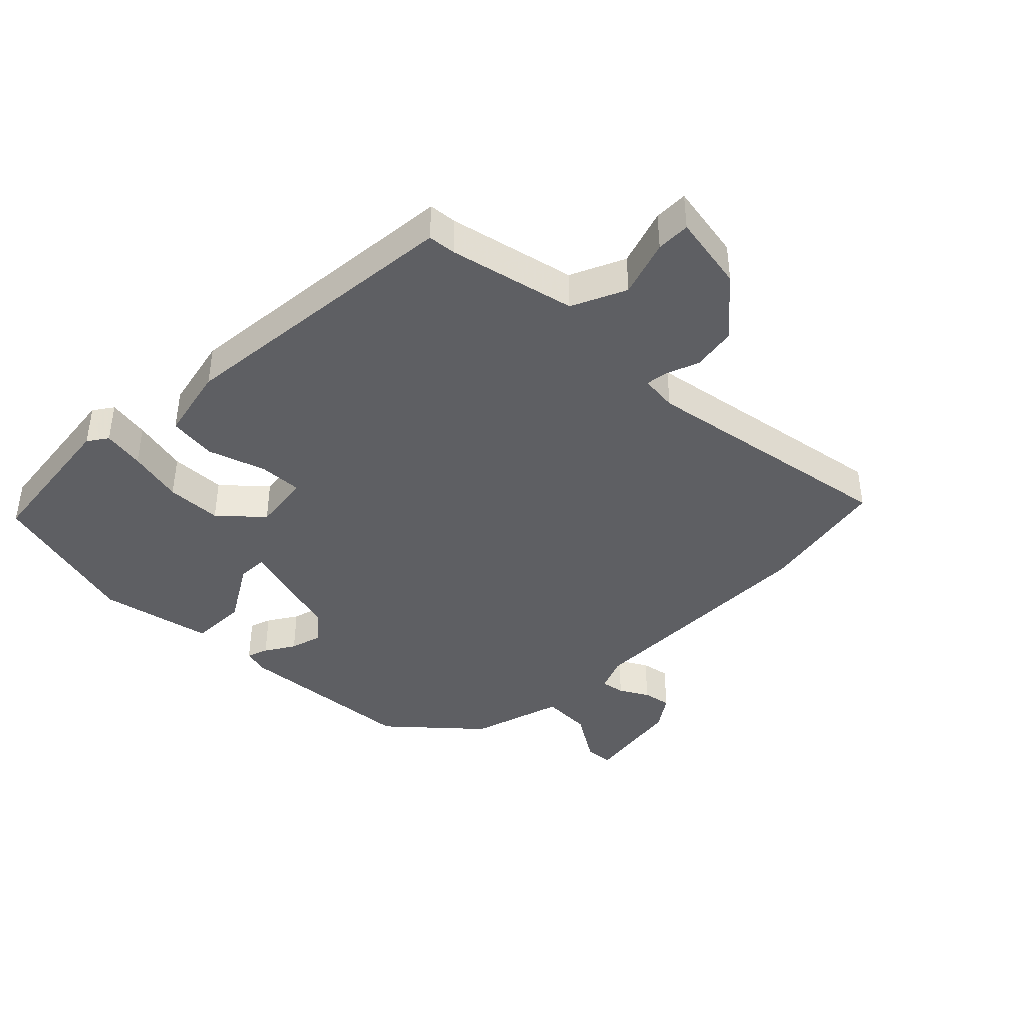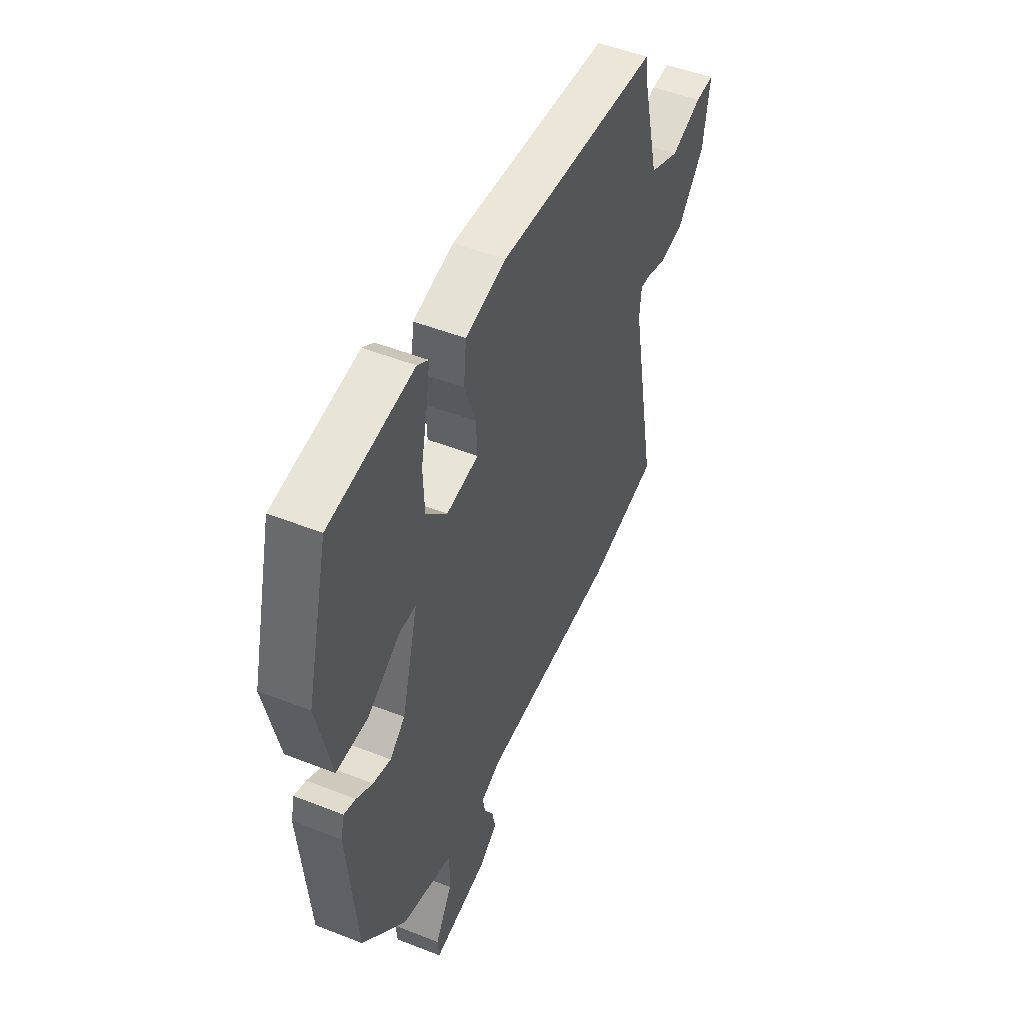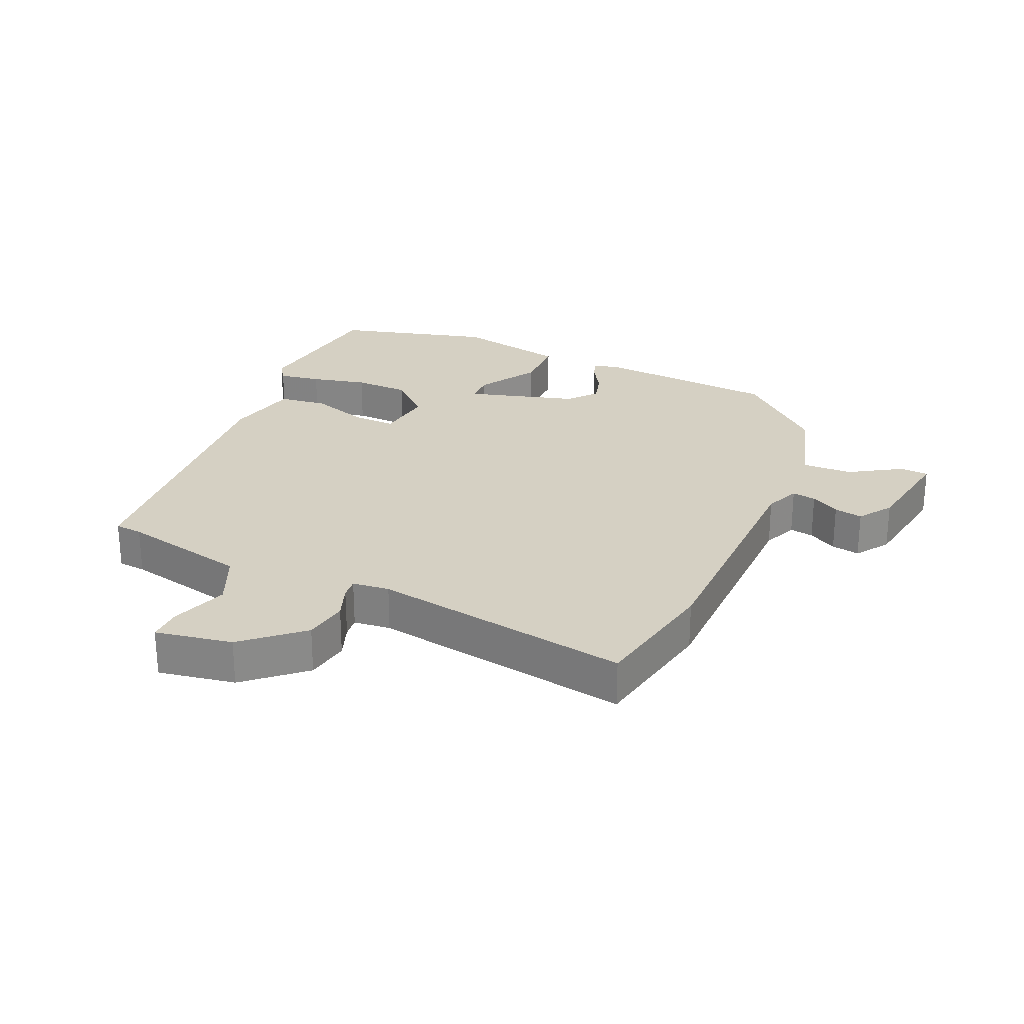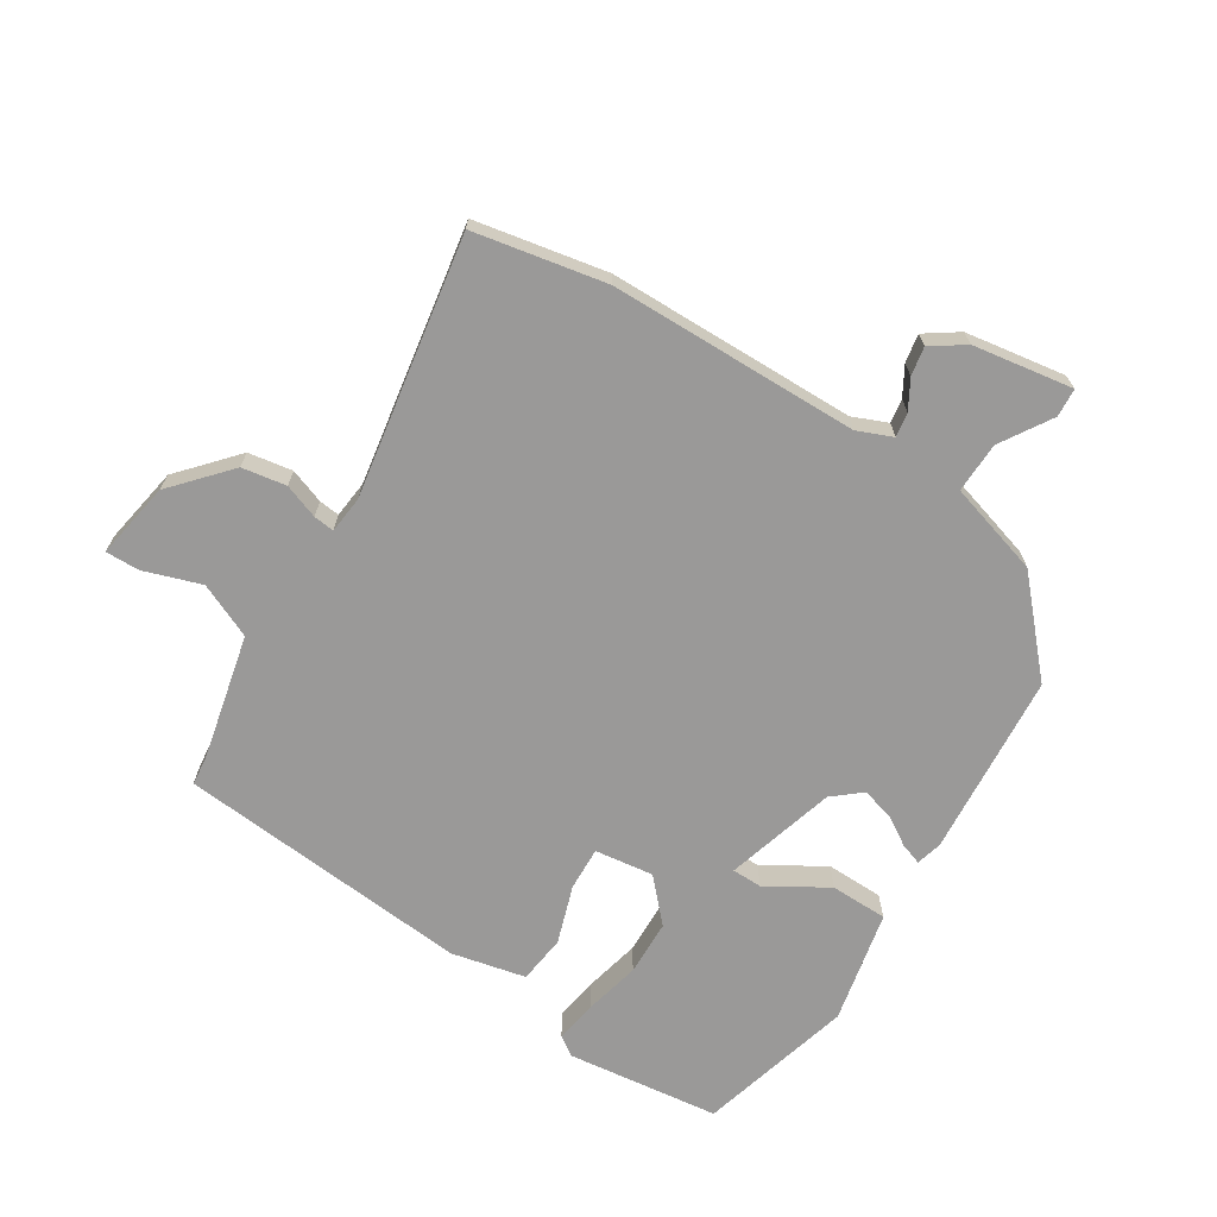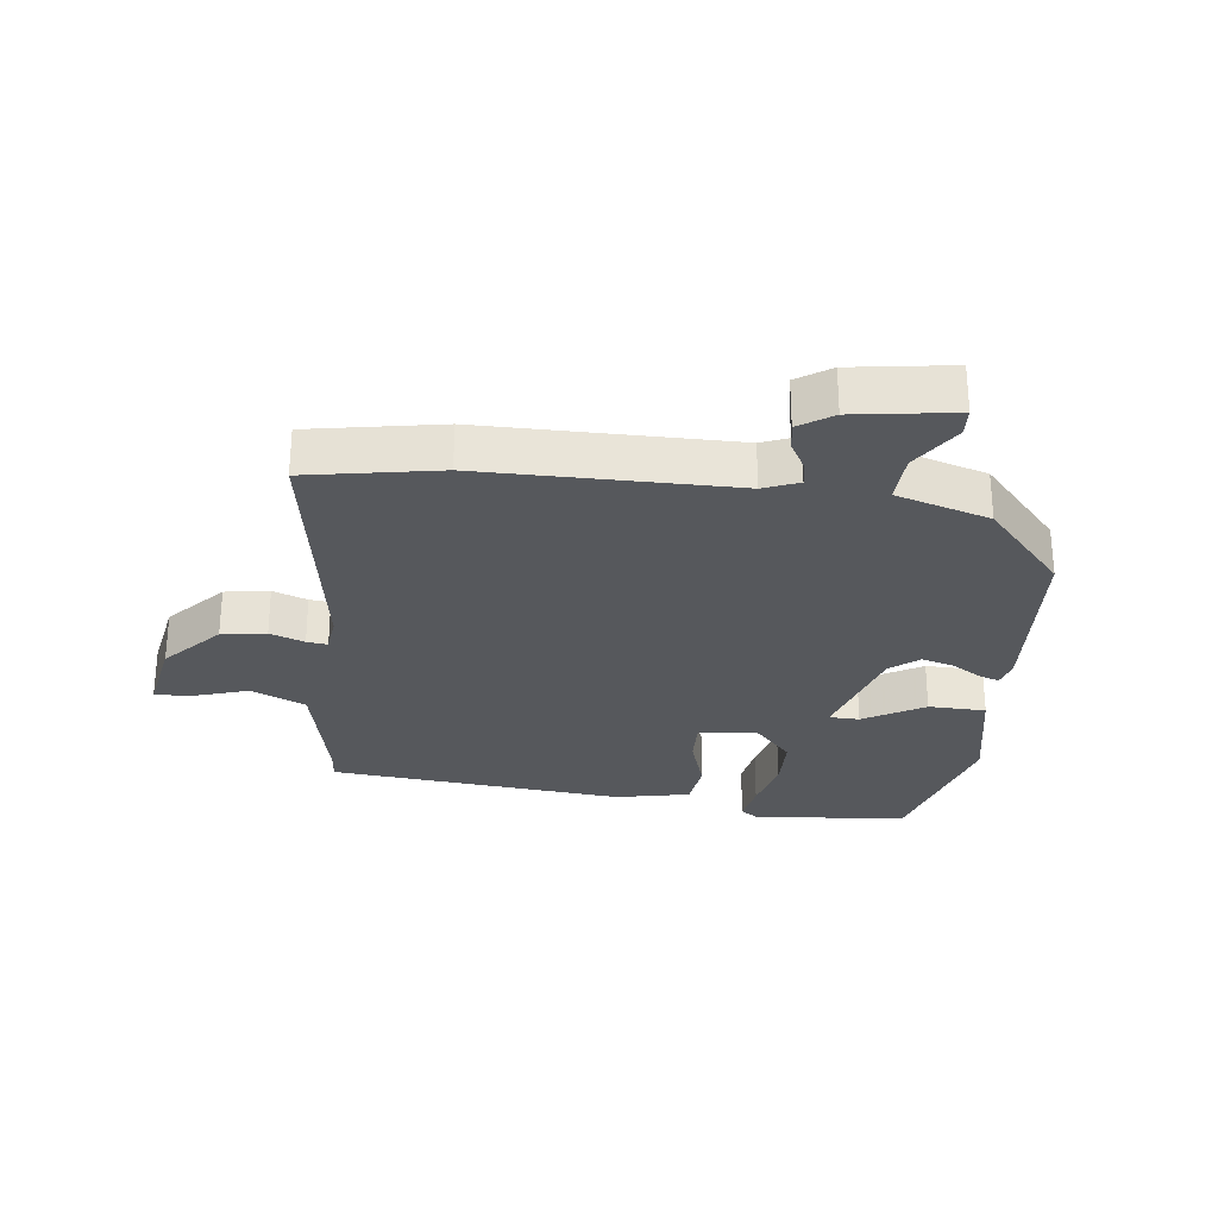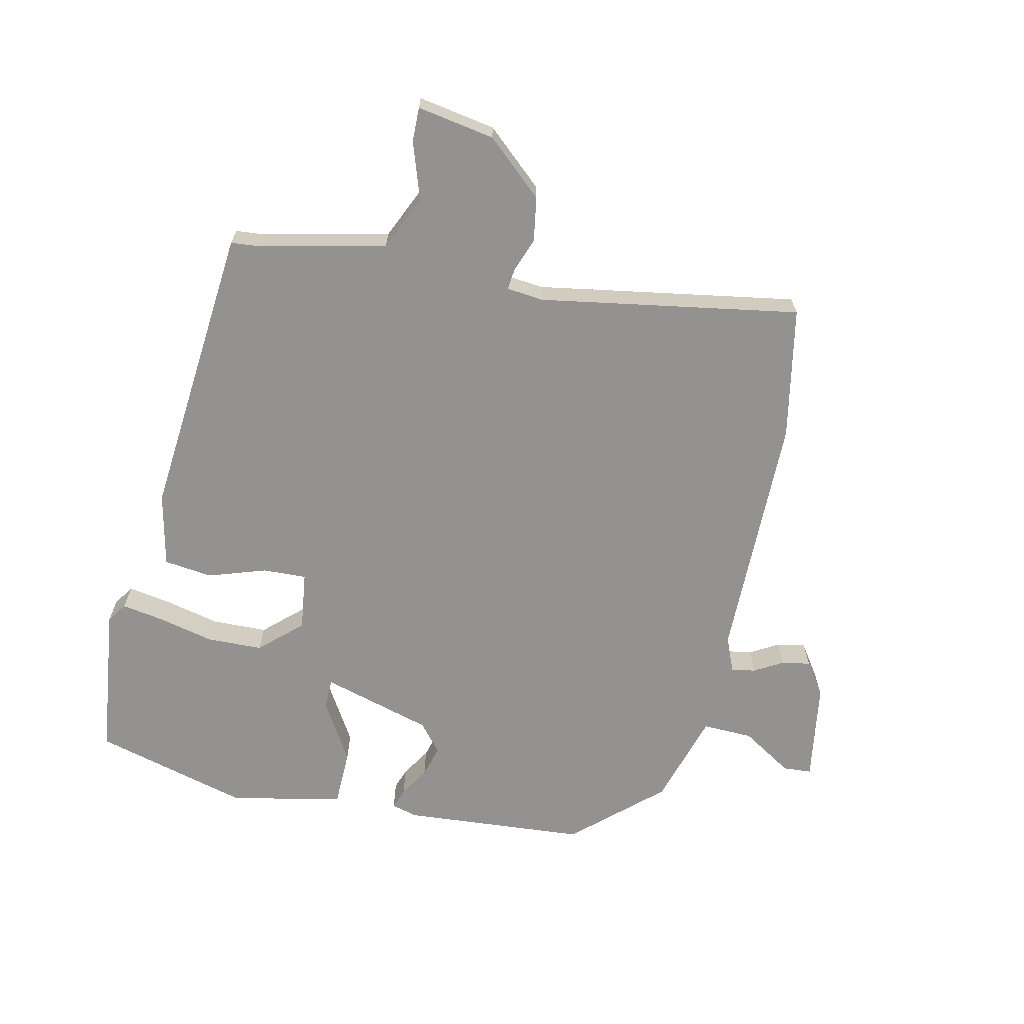
<metadata>
{"format":"obj","ext":"obj","renderer":"f3d","projection":"perspective","resolution":1024,"background":"white","views":[{"elev":-41.0,"azim":44.0,"up":"+Y"},{"elev":49.0,"azim":-66.3,"up":"+Z"},{"elev":26.1,"azim":112.8,"up":"+Y"},{"elev":-69.1,"azim":146.8,"up":"+Y"},{"elev":-28.1,"azim":171.6,"up":"+Y"},{"elev":-66.5,"azim":76.4,"up":"+Y"}]}
</metadata>
<code>
v 0.591 0.07 -0.481
v 0.383 0.07 -0.525
v -0.013 0.07 -0.537
v -0.068 0.07 -0.561
v -0.061 0.07 -0.599
v -0.034 0.07 -0.644
v -0.025 0.07 -0.689
v -0.077 0.07 -0.726
v -0.235 0.07 -0.754
v -0.239 0.07 -0.709
v -0.19 0.07 -0.627
v -0.189 0.07 -0.547
v -0.338 0.07 -0.506
v -0.464 0.07 -0.372
v -0.492 0.07 -0.082
v -0.482 0.07 -0.04
v -0.448 0.07 -0.051
v -0.401 0.07 -0.079
v -0.35 0.07 -0.092
v -0.306 0.07 -0.054
v -0.259 0.07 0.122
v -0.307 0.07 0.122
v -0.401 0.07 0.063
v -0.492 0.07 0.063
v -0.533 0.07 0.241
v -0.471 0.07 0.489
v -0.229 0.07 0.523
v -0.197 0.07 0.502
v -0.207 0.07 0.435
v -0.226 0.07 0.346
v -0.222 0.07 0.258
v -0.161 0.07 0.194
v -0.068 0.07 0.208
v -0.072 0.07 0.277
v -0.104 0.07 0.368
v -0.096 0.07 0.445
v 0.021 0.07 0.473
v 0.489 0.07 0.44
v 0.494 0.07 0.396
v 0.543 0.07 0.196
v 0.63 0.07 0.159
v 0.72 0.07 0.191
v 0.774 0.07 0.193
v 0.755 0.07 0.07
v 0.677 0.07 -0.021
v 0.607 0.07 -0.034
v 0.552 0.07 -0.015
v 0.519 0.07 -0.012
v 0.514 0.07 -0.071
v 0.591 0 -0.481
v 0.383 0 -0.525
v -0.013 0 -0.537
v -0.068 0 -0.561
v -0.061 0 -0.599
v -0.034 0 -0.644
v -0.025 0 -0.689
v -0.077 0 -0.726
v -0.235 0 -0.754
v -0.239 0 -0.709
v -0.19 0 -0.627
v -0.189 0 -0.547
v -0.338 0 -0.506
v -0.464 0 -0.372
v -0.492 0 -0.082
v -0.482 0 -0.04
v -0.448 0 -0.051
v -0.401 0 -0.079
v -0.35 0 -0.092
v -0.306 0 -0.054
v -0.259 0 0.122
v -0.307 0 0.122
v -0.401 0 0.063
v -0.492 0 0.063
v -0.533 0 0.241
v -0.471 0 0.489
v -0.229 0 0.523
v -0.197 0 0.502
v -0.207 0 0.435
v -0.226 0 0.346
v -0.222 0 0.258
v -0.161 0 0.194
v -0.068 0 0.208
v -0.072 0 0.277
v -0.104 0 0.368
v -0.096 0 0.445
v 0.021 0 0.473
v 0.489 0 0.44
v 0.494 0 0.396
v 0.543 0 0.196
v 0.63 0 0.159
v 0.72 0 0.191
v 0.774 0 0.193
v 0.755 0 0.07
v 0.677 0 -0.021
v 0.607 0 -0.034
v 0.552 0 -0.015
v 0.519 0 -0.012
v 0.514 0 -0.071
f 45 46 47
f 44 45 47
f 43 44 47
f 42 43 47
f 41 42 47
f 40 41 47 48
f 39 40 48
f 39 48 49
f 38 39 49
f 37 38 49
f 36 37 49
f 35 36 49
f 34 35 49
f 28 29 30
f 27 28 30
f 26 27 30
f 25 26 30
f 24 25 30
f 23 24 30
f 22 23 30
f 21 22 30 31
f 20 21 31 32
f 16 17 18
f 15 16 18
f 14 15 18
f 13 14 18
f 12 13 18
f 12 18 19
f 9 10 11
f 8 9 11
f 7 8 11
f 6 7 11
f 5 6 11
f 4 5 11 12
f 12 19 20
f 4 12 20
f 3 4 20
f 1 2 3
f 49 1 3
f 34 49 3
f 33 34 3
f 3 20 32 33
f 96 95 94
f 96 94 93
f 96 93 92
f 96 92 91
f 96 91 90
f 97 96 90 89
f 97 89 88
f 98 97 88
f 98 88 87
f 98 87 86
f 98 86 85
f 98 85 84
f 98 84 83
f 79 78 77
f 79 77 76
f 79 76 75
f 79 75 74
f 79 74 73
f 79 73 72
f 79 72 71
f 80 79 71 70
f 81 80 70 69
f 67 66 65
f 67 65 64
f 67 64 63
f 67 63 62
f 67 62 61
f 68 67 61
f 60 59 58
f 60 58 57
f 60 57 56
f 60 56 55
f 60 55 54
f 61 60 54 53
f 69 68 61
f 69 61 53
f 69 53 52
f 52 51 50
f 52 50 98
f 52 98 83
f 52 83 82
f 82 81 69 52
f 1 50 51 2
f 2 51 52 3
f 3 52 53 4
f 4 53 54 5
f 5 54 55 6
f 6 55 56 7
f 7 56 57 8
f 8 57 58 9
f 9 58 59 10
f 10 59 60 11
f 11 60 61 12
f 12 61 62 13
f 13 62 63 14
f 14 63 64 15
f 15 64 65 16
f 16 65 66 17
f 17 66 67 18
f 18 67 68 19
f 19 68 69 20
f 20 69 70 21
f 21 70 71 22
f 22 71 72 23
f 23 72 73 24
f 24 73 74 25
f 25 74 75 26
f 26 75 76 27
f 27 76 77 28
f 28 77 78 29
f 29 78 79 30
f 30 79 80 31
f 31 80 81 32
f 32 81 82 33
f 33 82 83 34
f 34 83 84 35
f 35 84 85 36
f 36 85 86 37
f 37 86 87 38
f 38 87 88 39
f 39 88 89 40
f 40 89 90 41
f 41 90 91 42
f 42 91 92 43
f 43 92 93 44
f 44 93 94 45
f 45 94 95 46
f 46 95 96 47
f 47 96 97 48
f 48 97 98 49
f 49 98 50 1

</code>
